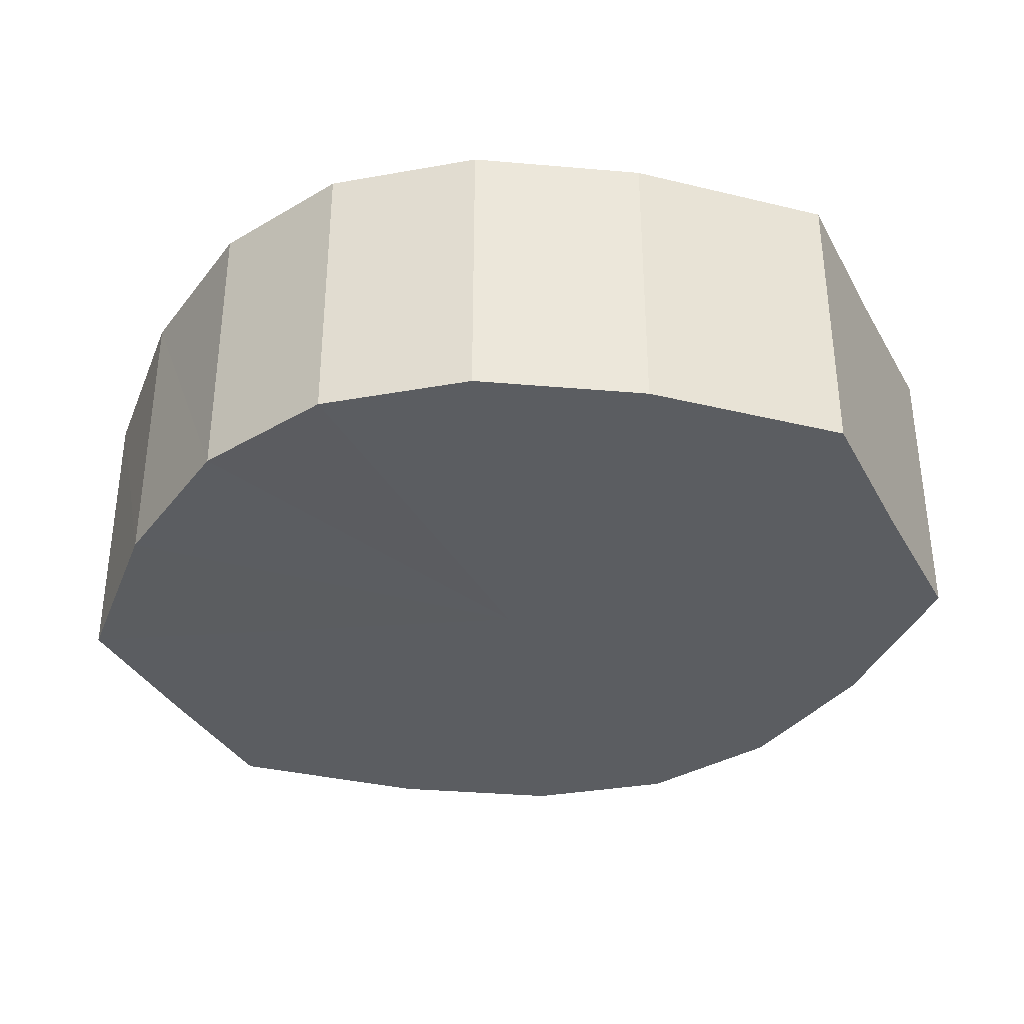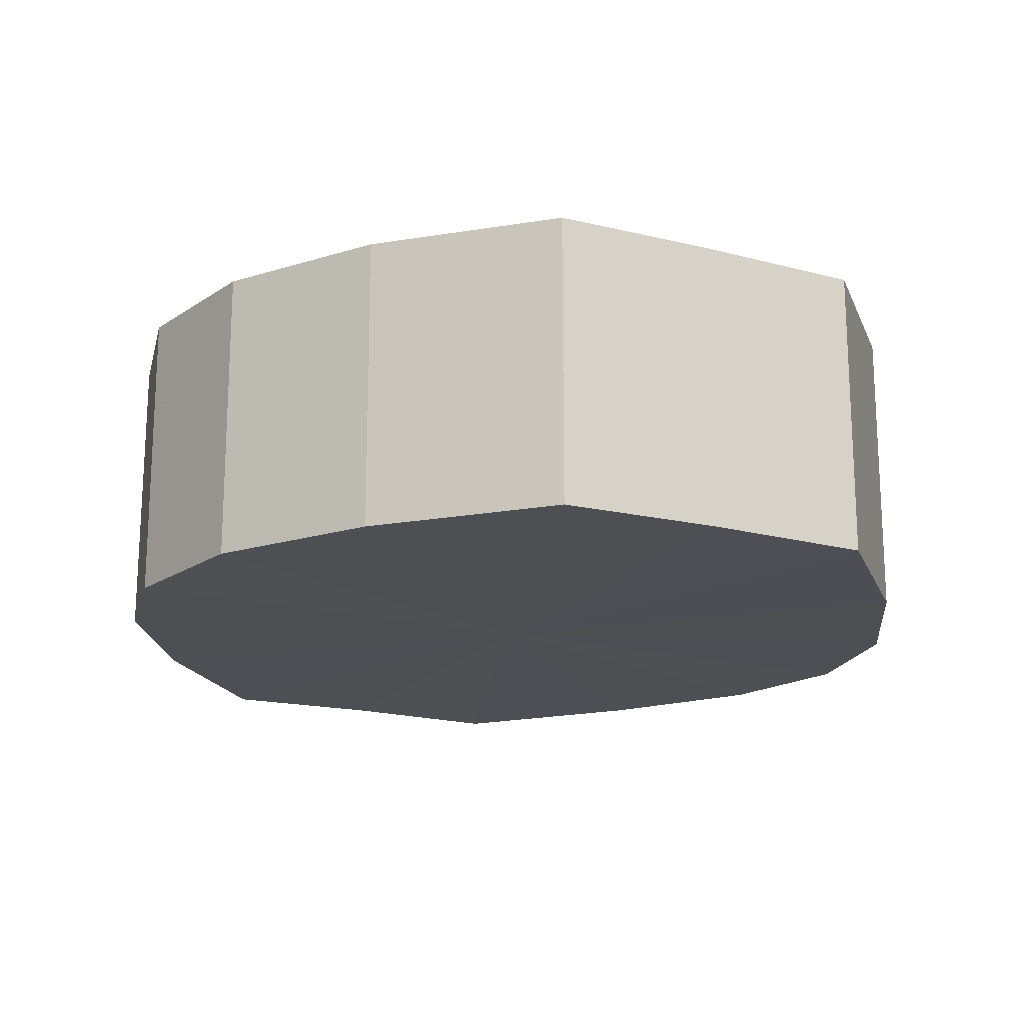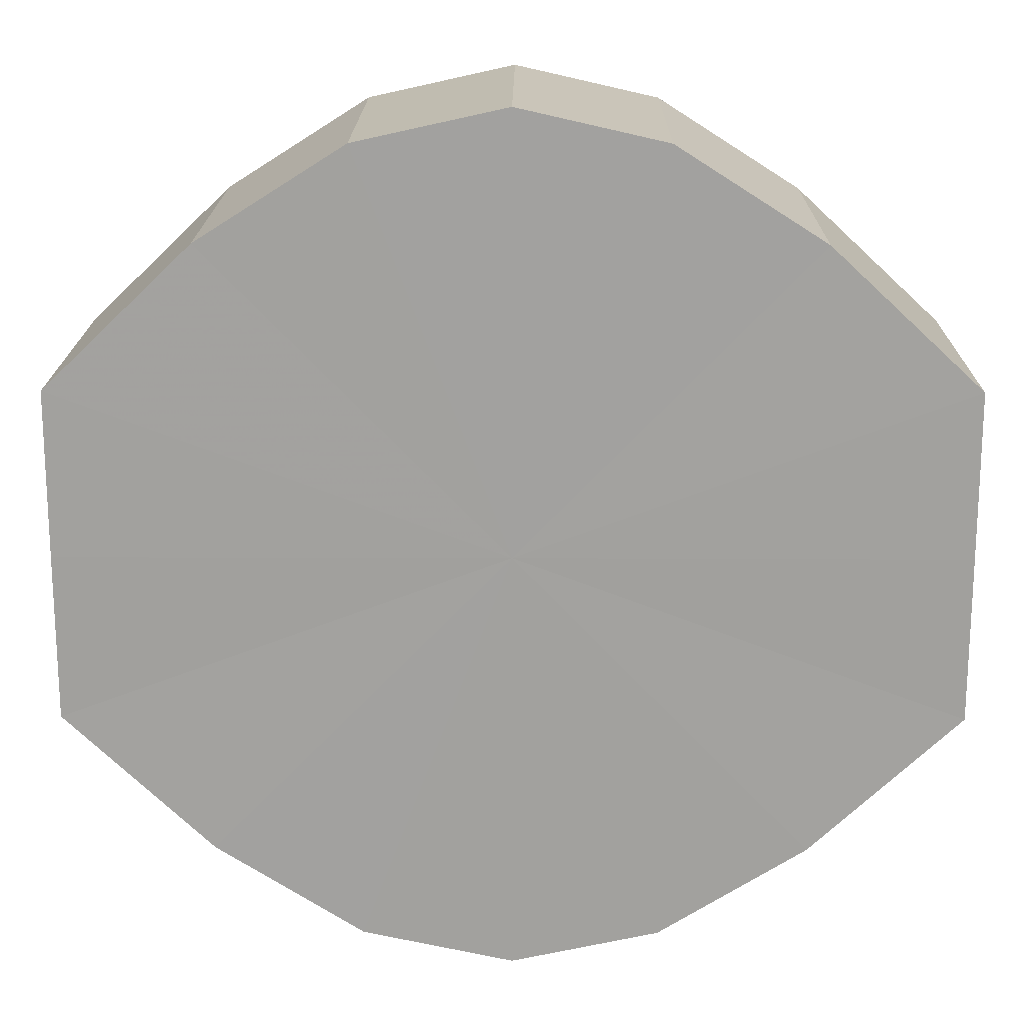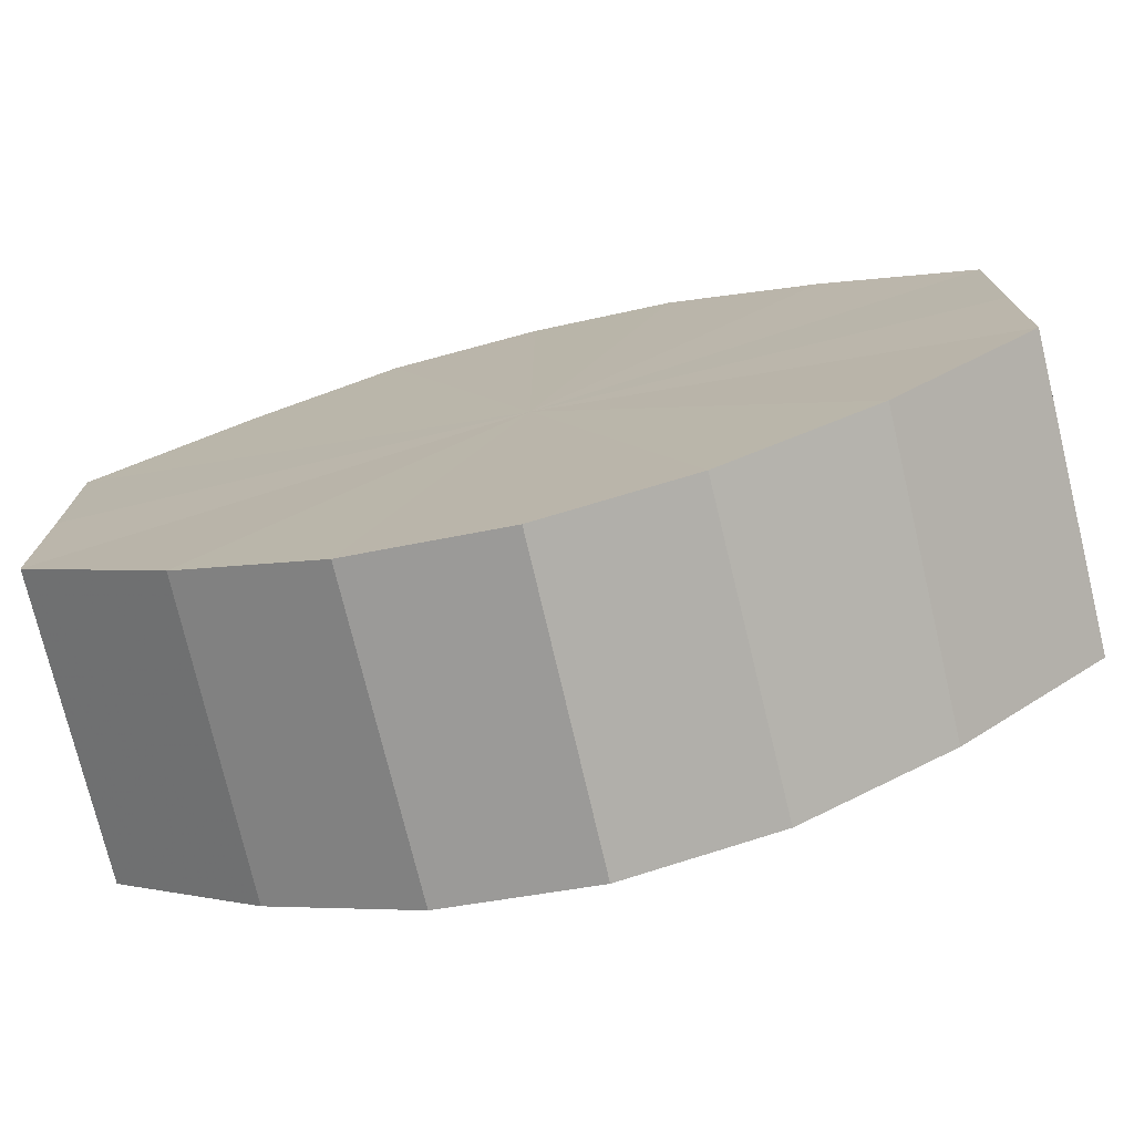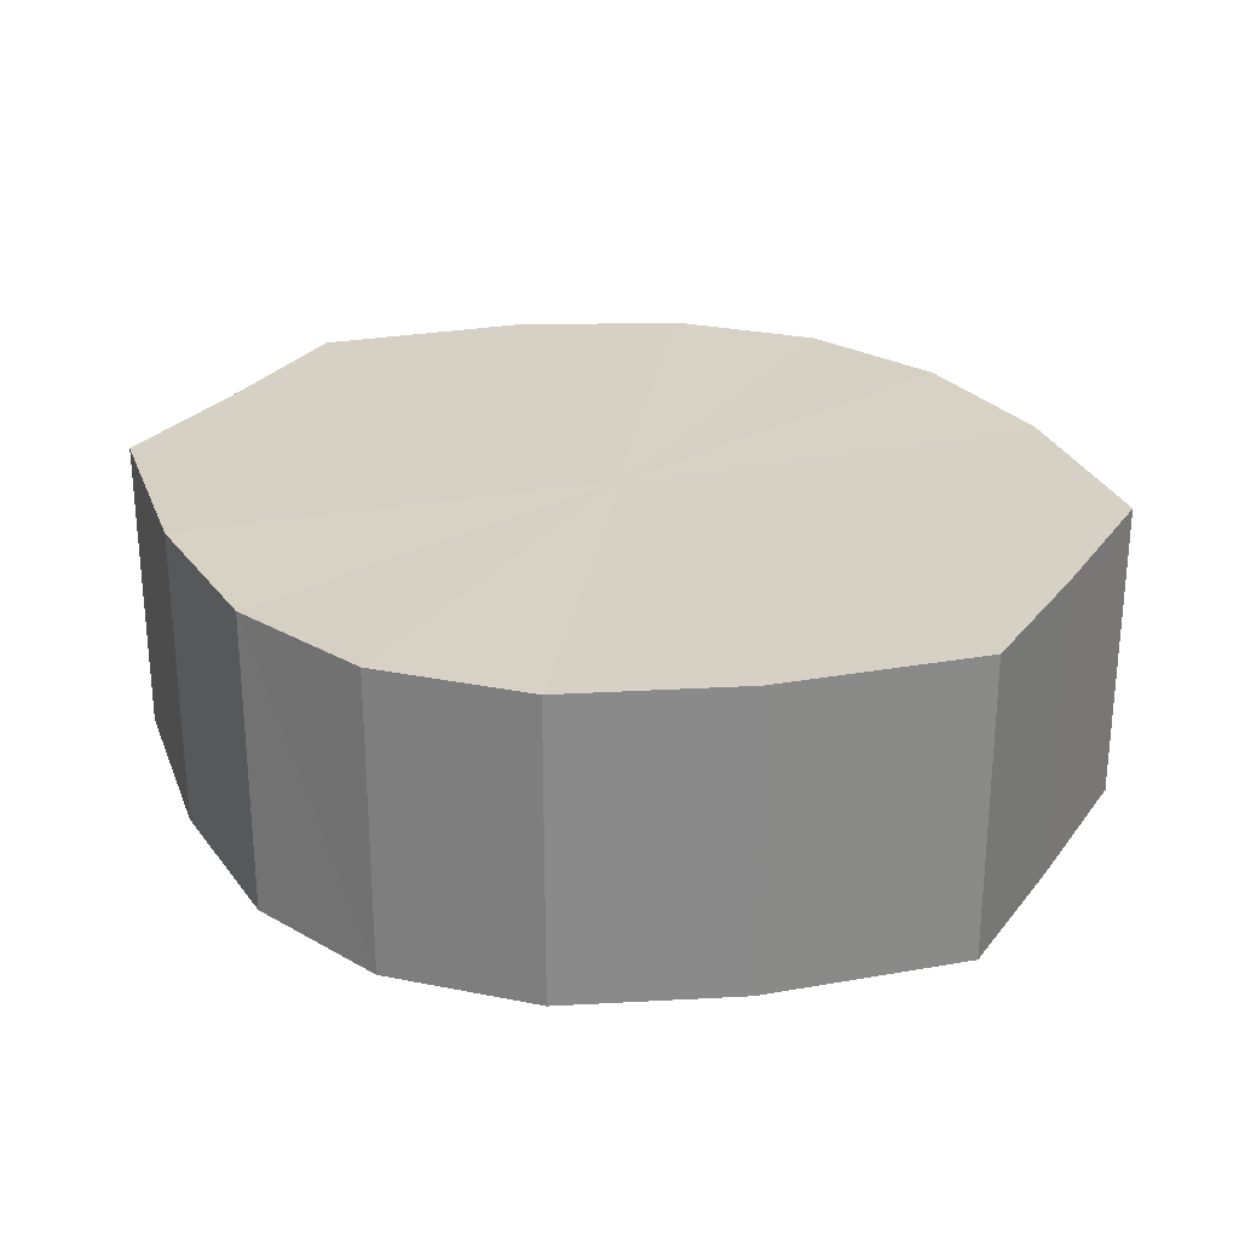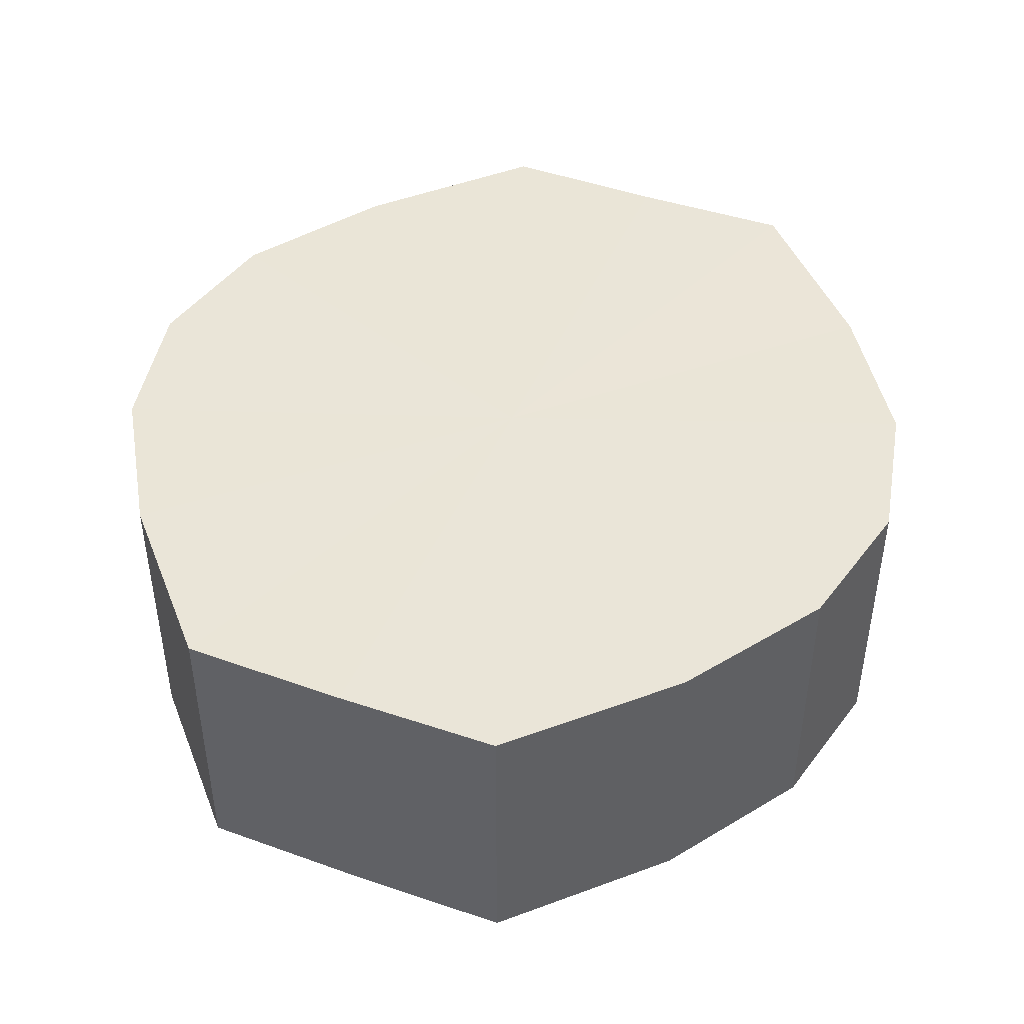
<metadata>
{"format":"obj","ext":"obj","renderer":"f3d","projection":"perspective","resolution":1024,"background":"white","views":[{"elev":-35.4,"azim":-154.2,"up":"+Y"},{"elev":-18.1,"azim":63.6,"up":"+Y"},{"elev":17.8,"azim":0.6,"up":"+Z"},{"elev":-75.3,"azim":-166.4,"up":"+Z"},{"elev":26.7,"azim":-151.3,"up":"+Y"},{"elev":44.7,"azim":-67.7,"up":"+Y"}]}
</metadata>
<code>
o 1179
v 2243 1858 7.814
v 2243 1858 7.826
v 2243 1858 7.814
v 2243 1858 7.835
v 2243 1858 7.826
v 2243 1858 7.803
v 2243 1858 7.803
v 2243 1858 7.842
v 2243 1858 7.835
v 2243 1858 7.794
v 2243 1858 7.794
v 2243 1858 7.844
v 2243 1858 7.842
v 2243 1858 7.787
v 2243 1858 7.787
v 2243 1858 7.842
v 2243 1858 7.844
v 2243 1858 7.785
v 2243 1858 7.785
v 2243 1858 7.835
v 2243 1858 7.842
v 2243 1858 7.787
v 2243 1858 7.787
v 2243 1858 7.826
v 2243 1858 7.835
v 2243 1858 7.794
v 2243 1858 7.794
v 2243 1858 7.814
v 2243 1858 7.826
v 2243 1858 7.803
v 2243 1858 7.803
v 2243 1858 7.814
v 2243 1858 7.814
v 2243 1858 7.826
v 2243 1858 7.826
v 2243 1858 7.835
v 2243 1858 7.835
v 2243 1858 7.803
v 2243 1858 7.814
v 2243 1858 7.794
v 2243 1858 7.803
v 2243 1858 7.842
v 2243 1858 7.842
v 2243 1858 7.787
v 2243 1858 7.794
v 2243 1858 7.785
v 2243 1858 7.787
v 2243 1858 7.844
v 2243 1858 7.844
v 2243 1858 7.787
v 2243 1858 7.785
v 2243 1858 7.794
v 2243 1858 7.787
v 2243 1858 7.842
v 2243 1858 7.842
v 2243 1858 7.803
v 2243 1858 7.794
v 2243 1858 7.814
v 2243 1858 7.803
v 2243 1858 7.835
v 2243 1858 7.835
v 2243 1858 7.826
v 2243 1858 7.814
v 2243 1858 7.826
v 2243 1858 7.814
v 2243 1858 7.826
v 2243 1858 7.814
v 2243 1858 7.835
v 2243 1858 7.803
v 2243 1858 7.842
v 2243 1858 7.794
v 2243 1858 7.844
v 2243 1858 7.787
v 2243 1858 7.842
v 2243 1858 7.785
v 2243 1858 7.835
v 2243 1858 7.787
v 2243 1858 7.826
v 2243 1858 7.794
v 2243 1858 7.814
v 2243 1858 7.803
v 2243 1858 7.814
v 2243 1858 7.814
v 2243 1858 7.826
v 2243 1858 7.803
v 2243 1858 7.835
v 2243 1858 7.794
v 2243 1858 7.842
v 2243 1858 7.787
v 2243 1858 7.844
v 2243 1858 7.785
v 2243 1858 7.842
v 2243 1858 7.787
v 2243 1858 7.835
v 2243 1858 7.794
v 2243 1858 7.826
v 2243 1858 7.803
v 2243 1858 7.814
f 1 2 3
f 2 4 5
f 6 1 7
f 4 8 9
f 10 6 11
f 8 12 13
f 14 10 15
f 12 16 17
f 18 14 19
f 16 20 21
f 22 18 23
f 20 24 25
f 26 22 27
f 24 28 29
f 30 26 31
f 28 30 32
f 33 34 35
f 35 36 37
f 38 39 33
f 40 41 38
f 37 42 43
f 44 45 40
f 46 47 44
f 43 48 49
f 50 51 46
f 52 53 50
f 49 54 55
f 56 57 52
f 58 59 56
f 55 60 61
f 62 63 58
f 61 64 62
f 65 66 67
f 65 68 66
f 65 67 69
f 65 70 68
f 65 69 71
f 65 72 70
f 65 71 73
f 65 74 72
f 65 73 75
f 65 76 74
f 65 75 77
f 65 78 76
f 65 77 79
f 65 80 78
f 65 79 81
f 65 81 80
f 82 83 84
f 82 85 83
f 82 84 86
f 82 87 85
f 82 86 88
f 82 89 87
f 82 88 90
f 82 91 89
f 82 90 92
f 82 93 91
f 82 92 94
f 82 95 93
f 82 94 96
f 82 97 95
f 82 96 98
f 82 98 97

</code>
